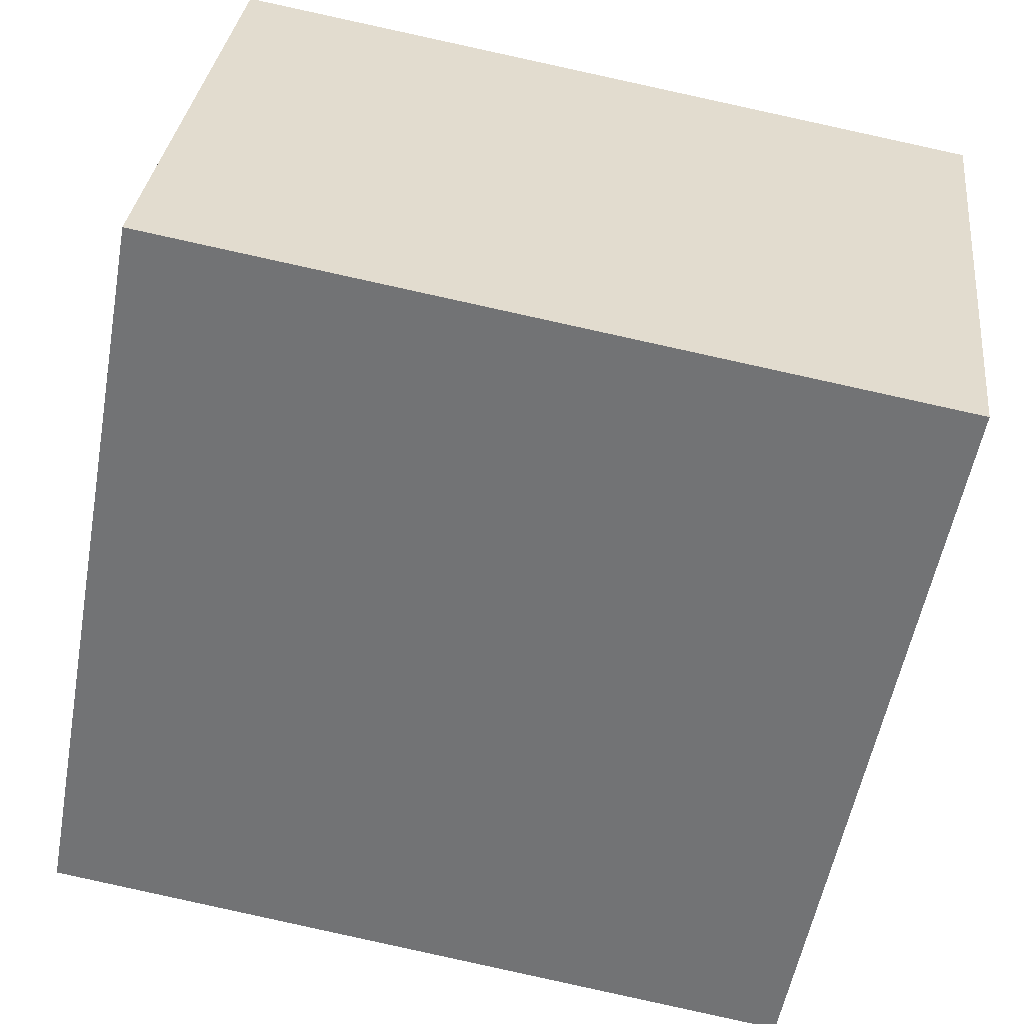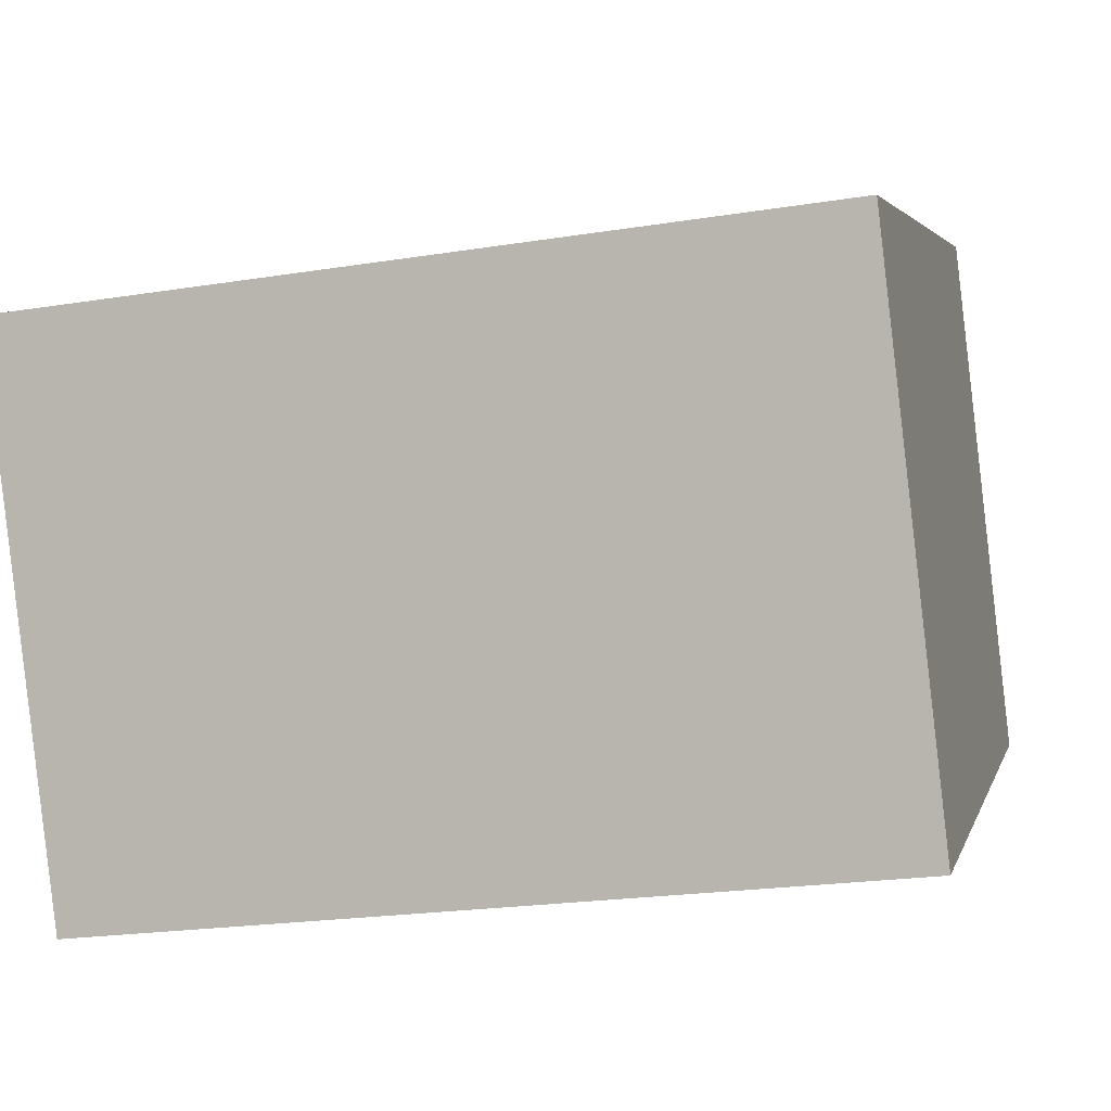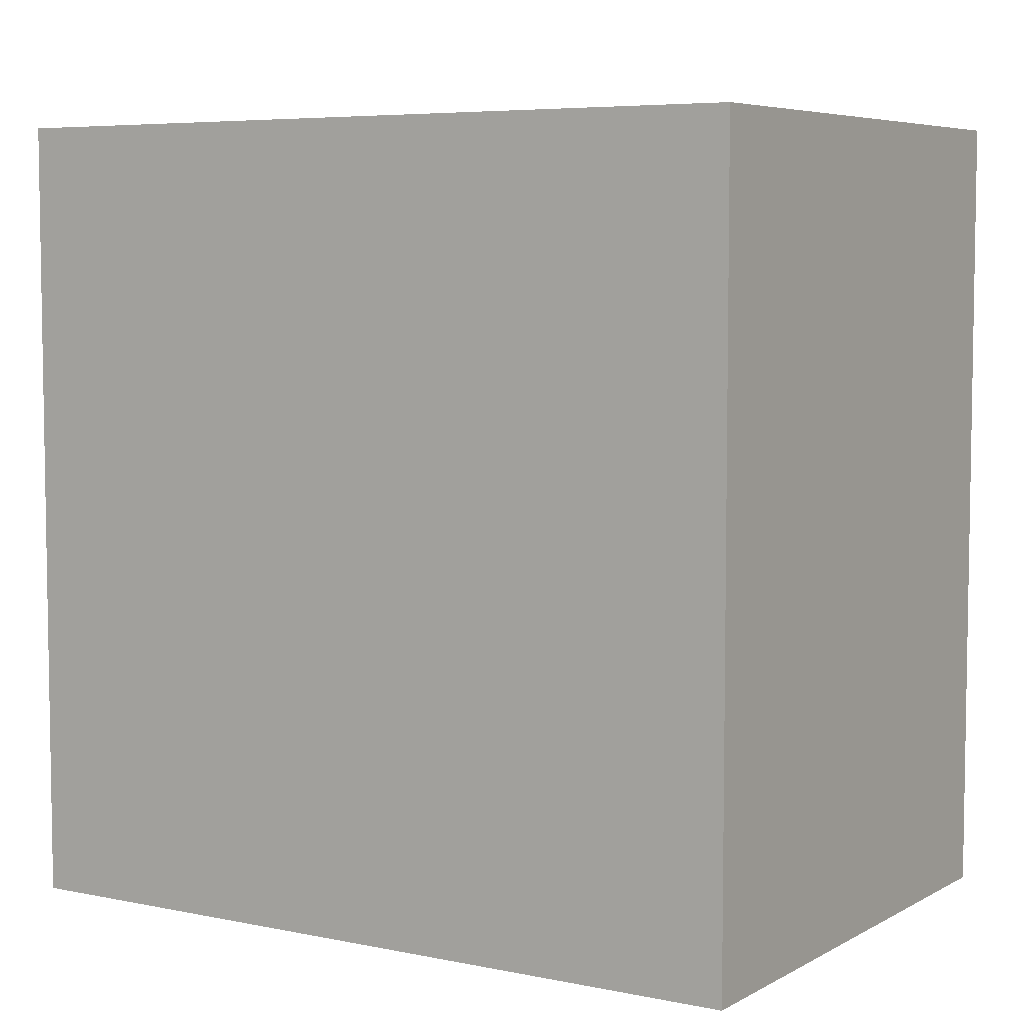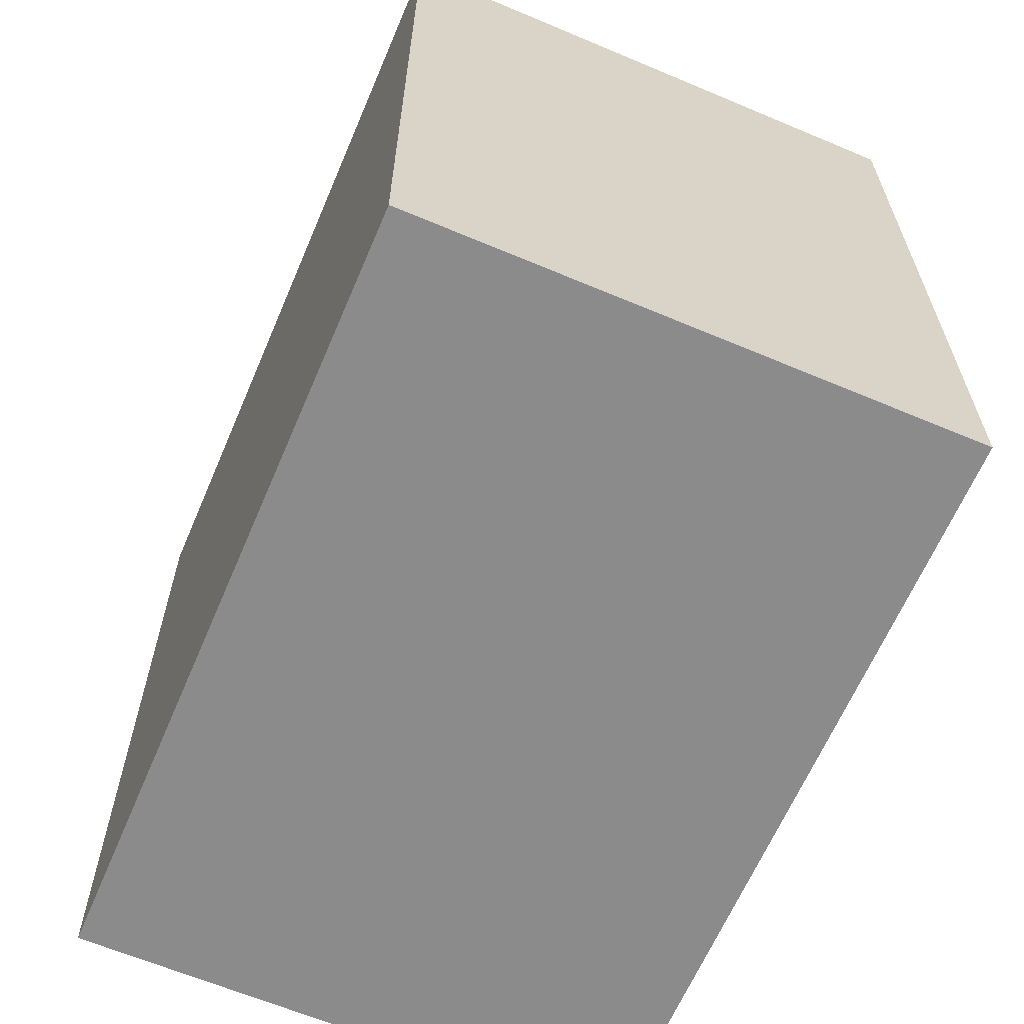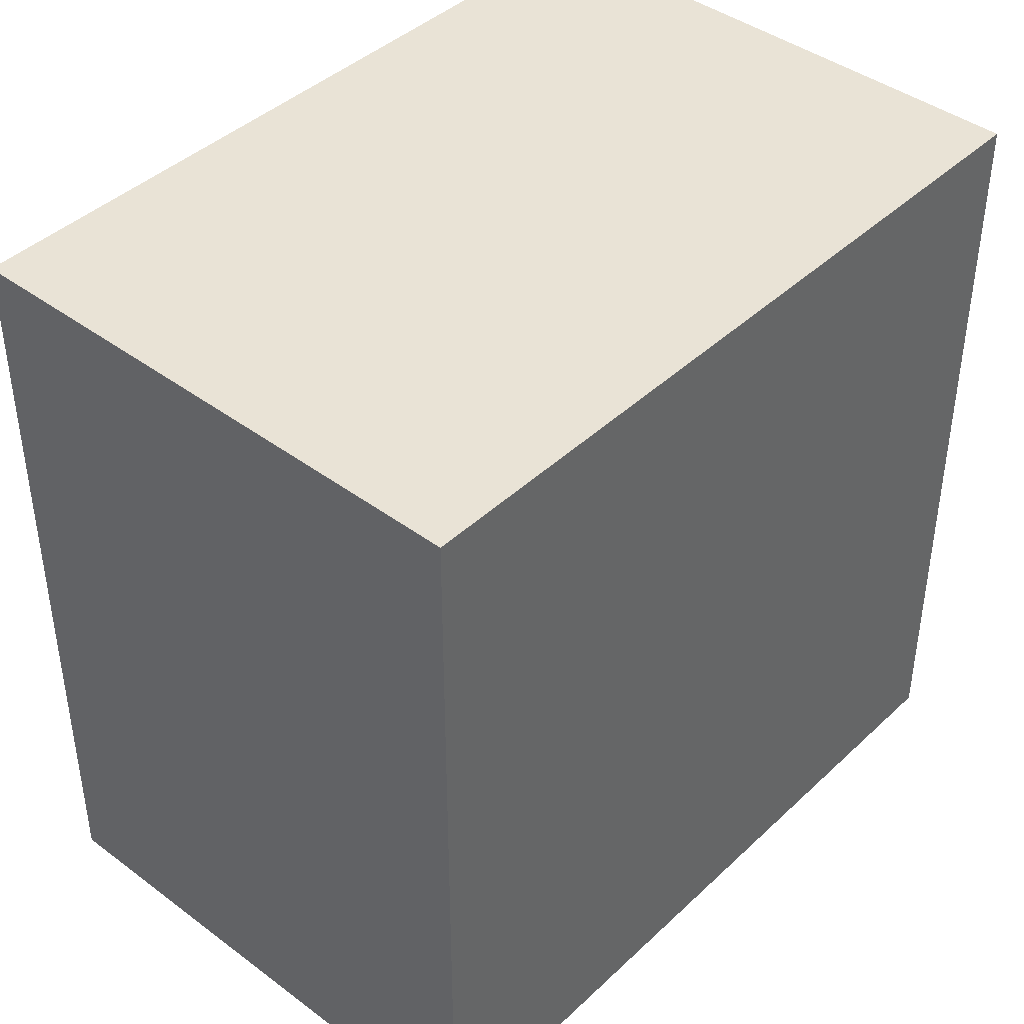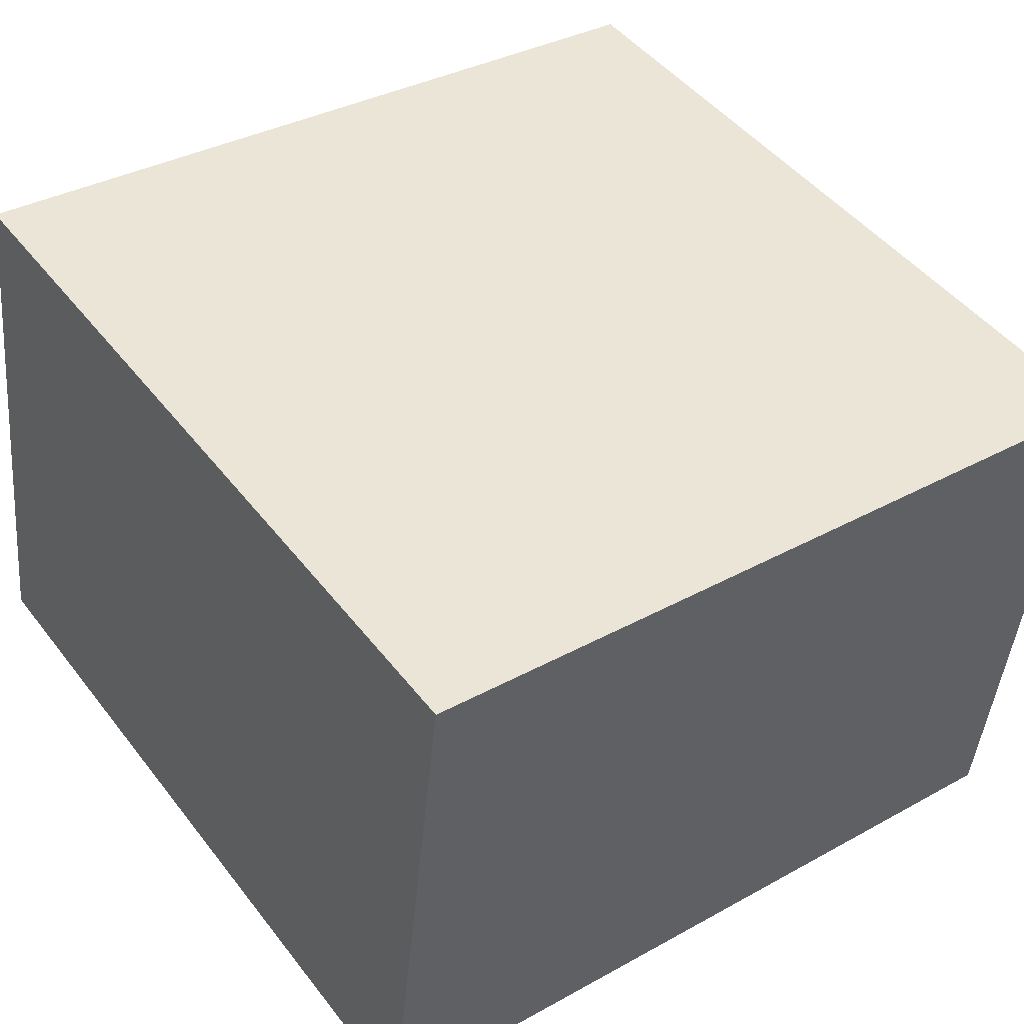
<metadata>
{"format":"obj","ext":"obj","renderer":"f3d","projection":"perspective","resolution":1024,"background":"white","views":[{"elev":-55.5,"azim":-10.4,"up":"+Z"},{"elev":3.7,"azim":-166.6,"up":"+Z"},{"elev":5.9,"azim":39.1,"up":"+Y"},{"elev":-63.9,"azim":-106.4,"up":"+Y"},{"elev":42.1,"azim":138.5,"up":"+Y"},{"elev":46.9,"azim":-35.6,"up":"+Z"}]}
</metadata>
<code>
v  3.817 3.551 2.065
v  0 3.551 2.174e-16
v  0.289 3.551 2.478
v  3.527 3.551 -0.413
v  0.289 -1.517e-16 2.478
v  3.817 -1.264e-16 2.065
v  3.527 2.529e-17 -0.413
v  0 0 0
g defaultobject
f 1 2 3
f 2 1 4
f 5 1 3
f 1 5 6
f 6 4 1
f 4 6 7
f 7 2 4
f 2 7 8
f 8 3 2
f 3 8 5
f 8 6 5
f 6 8 7

</code>
